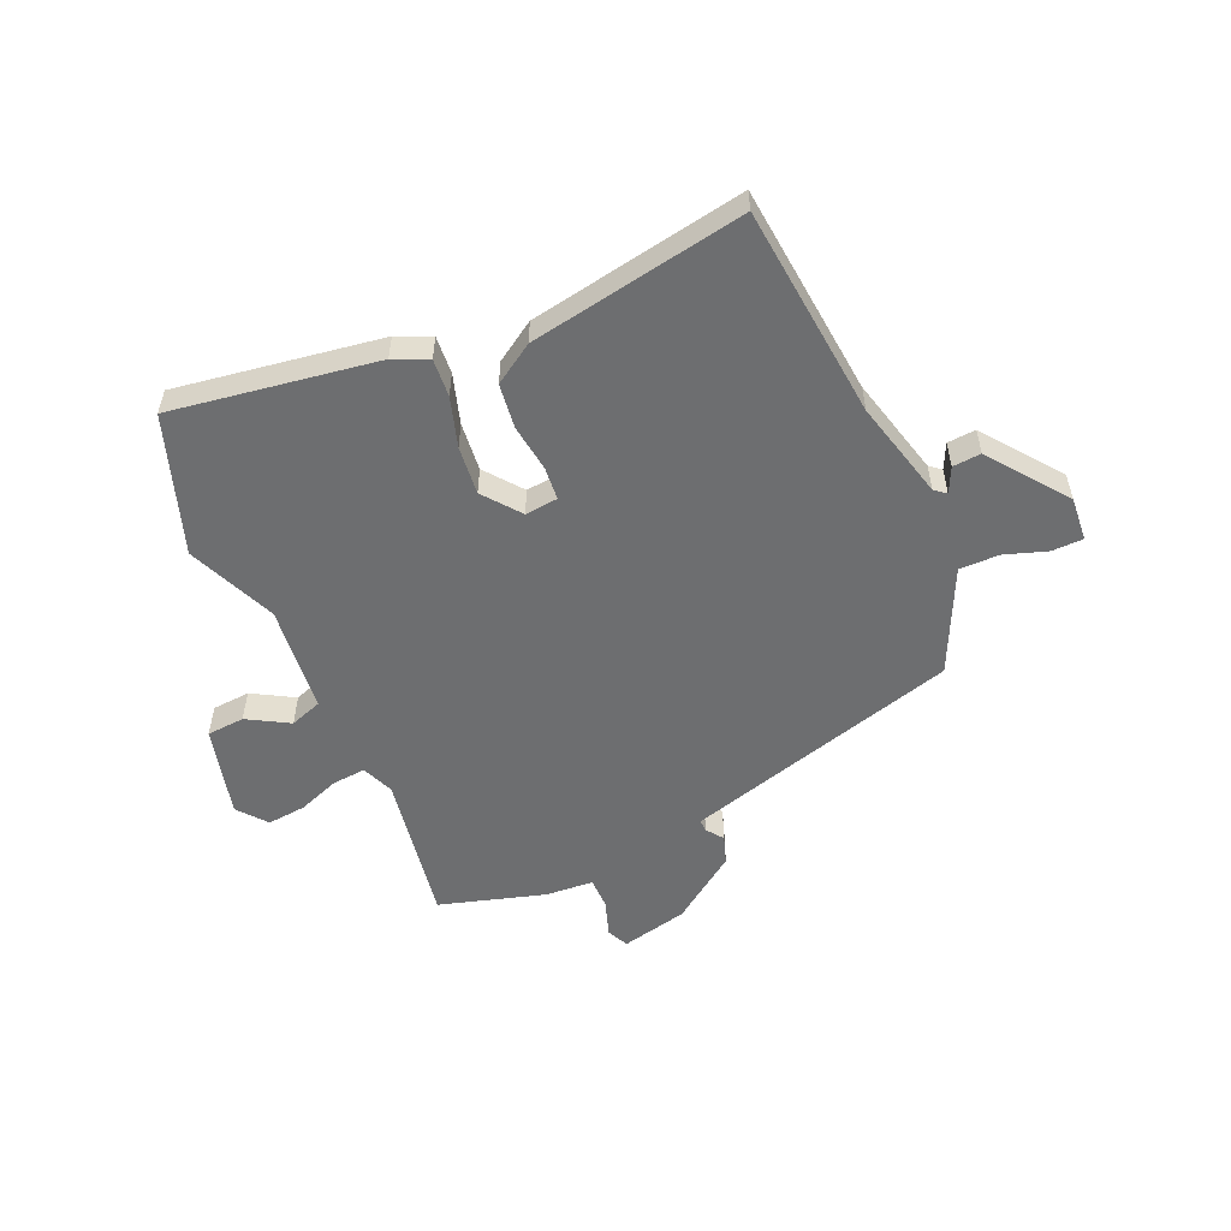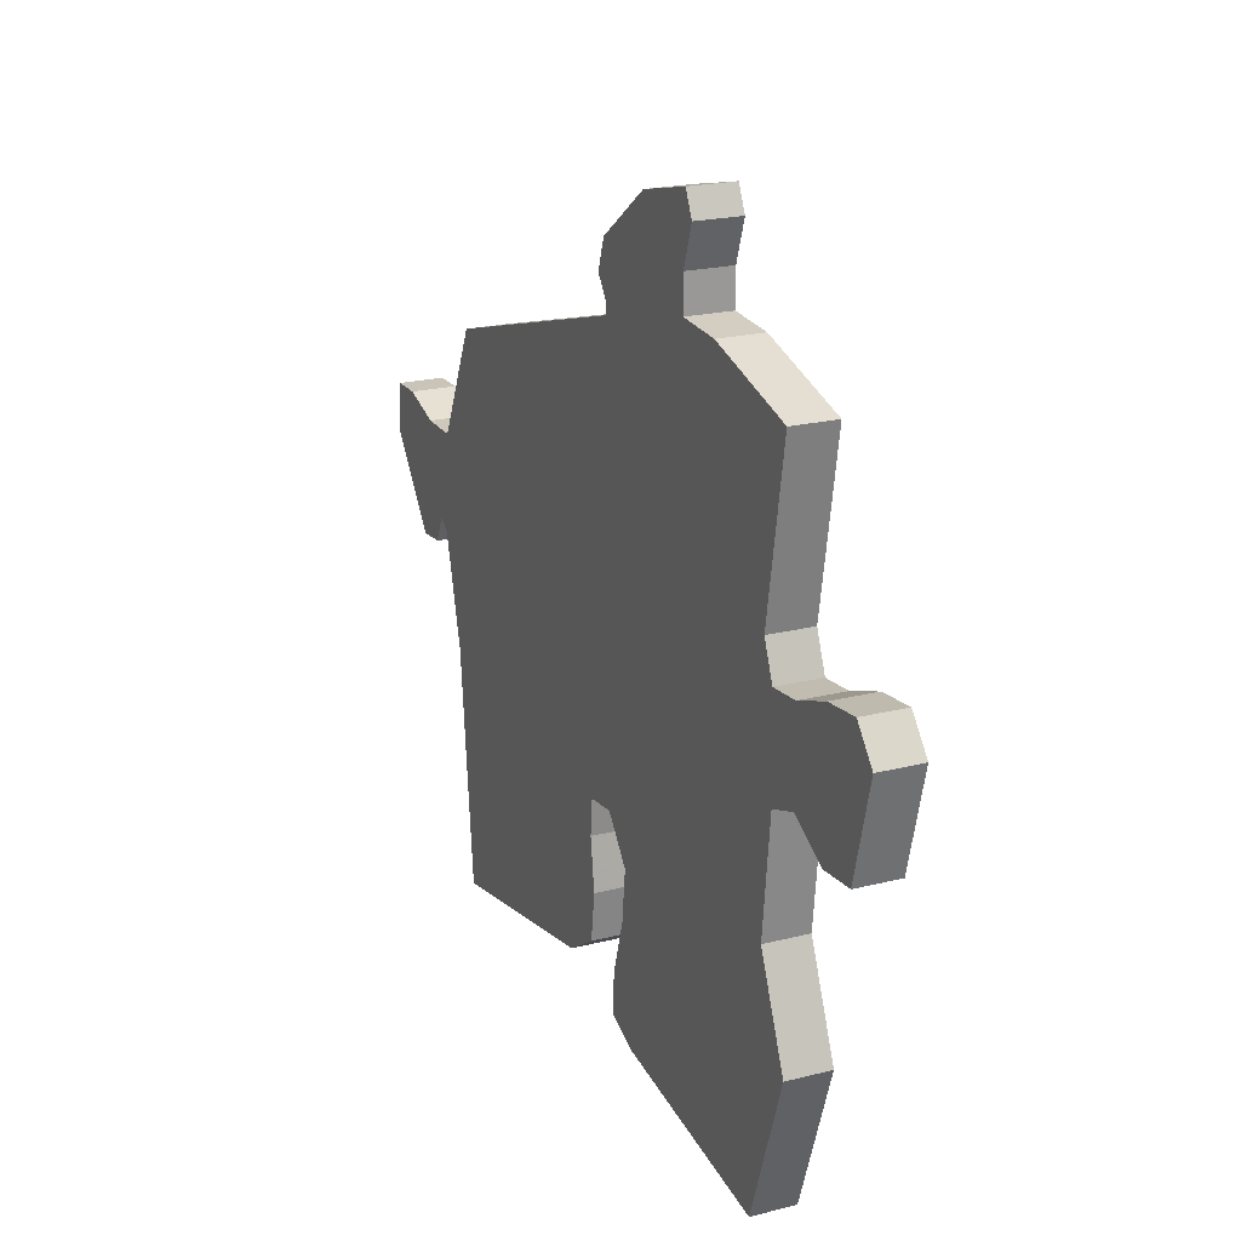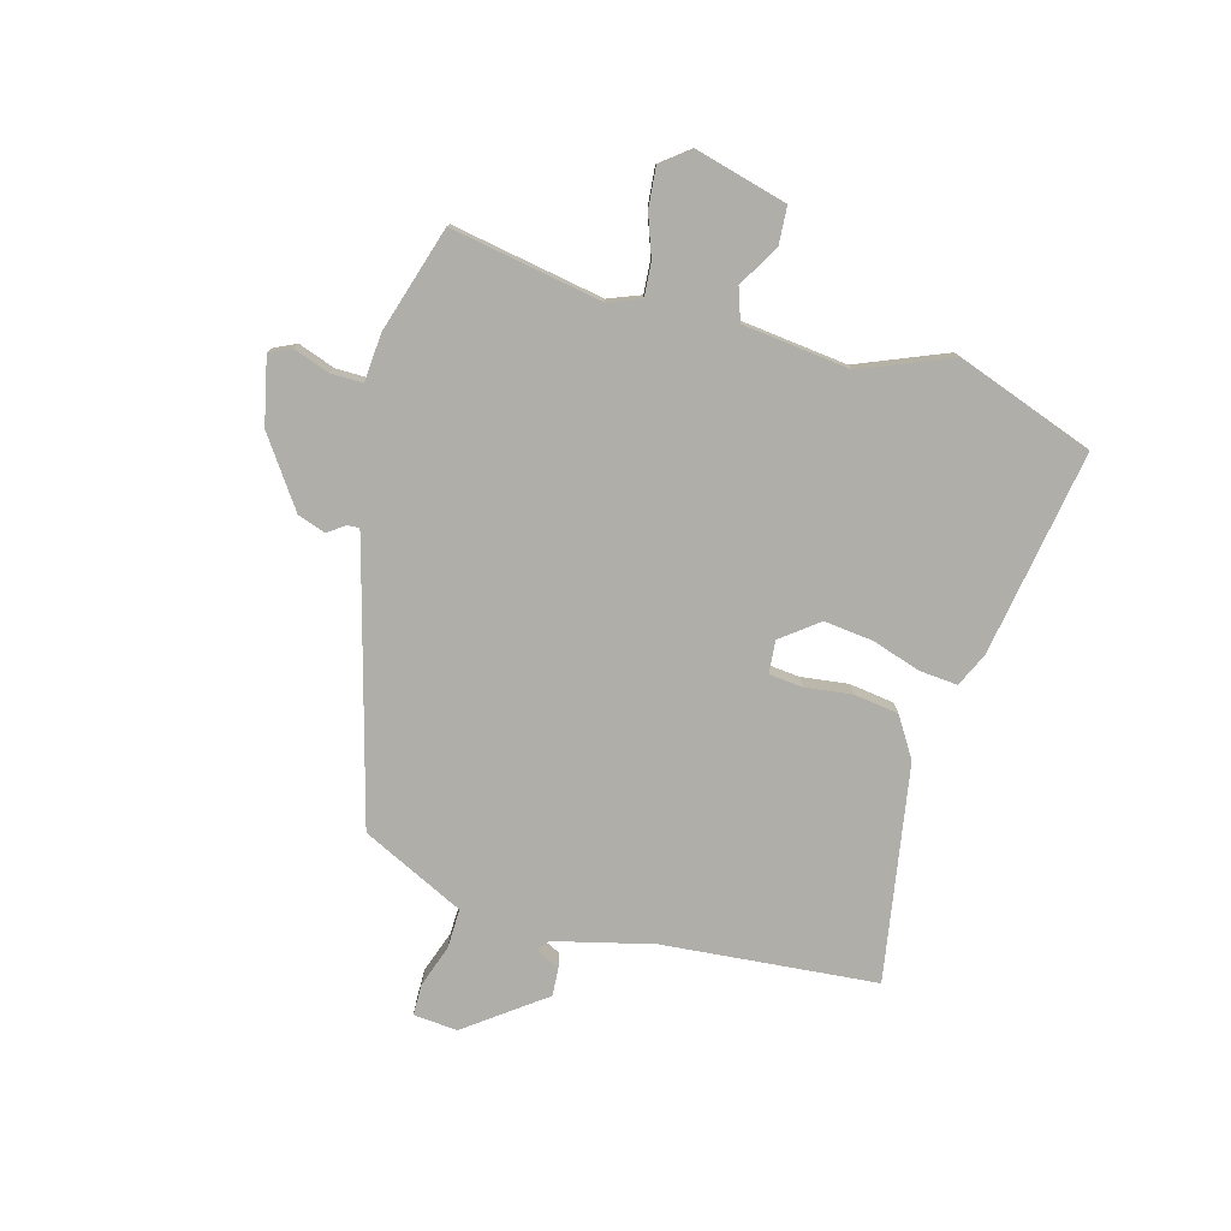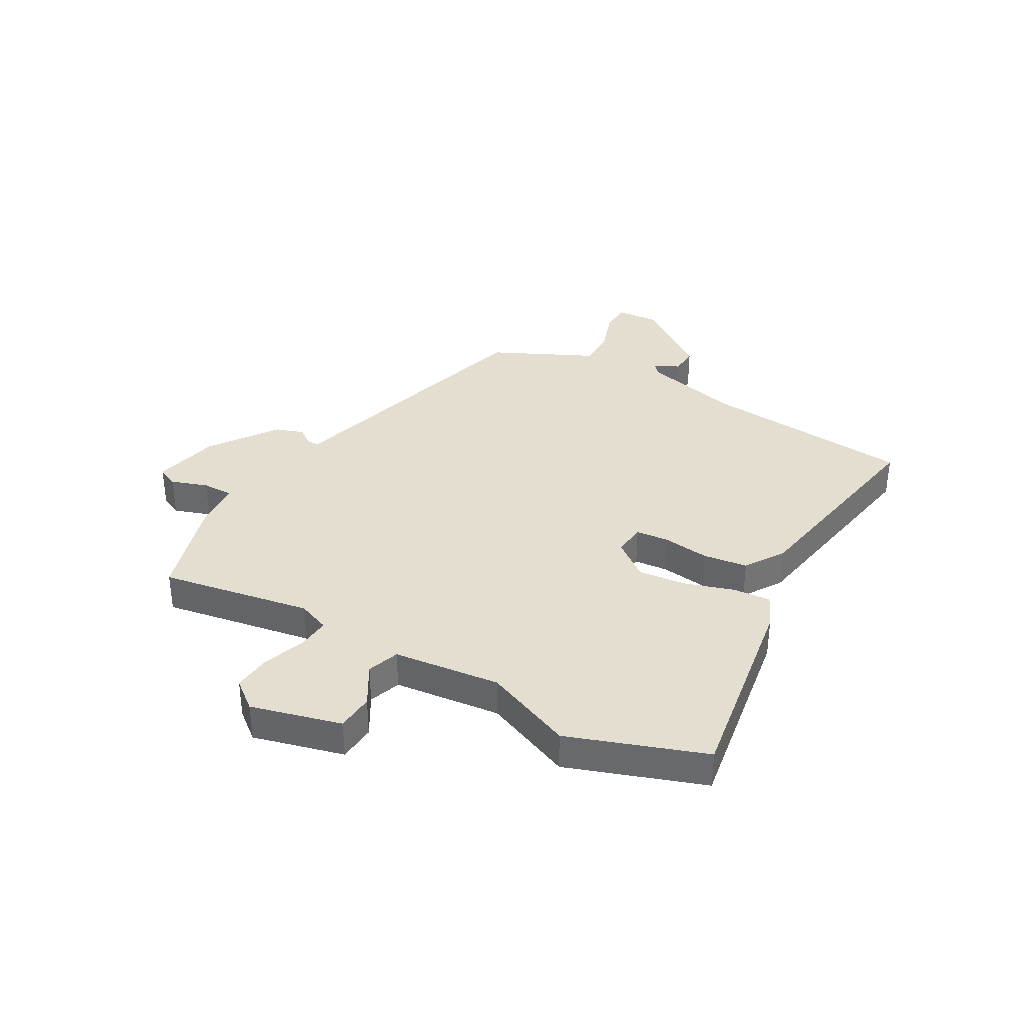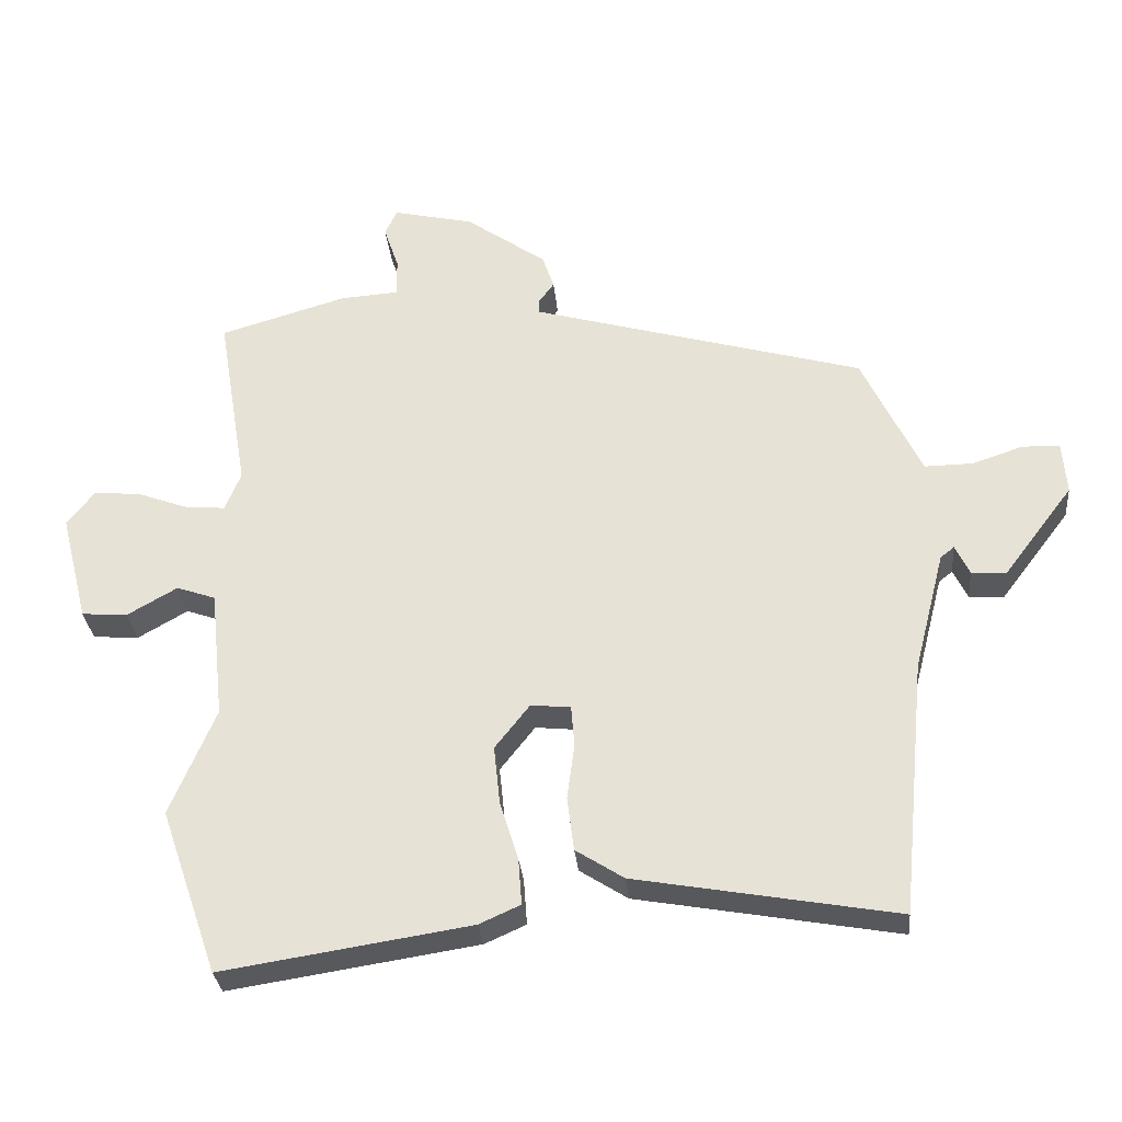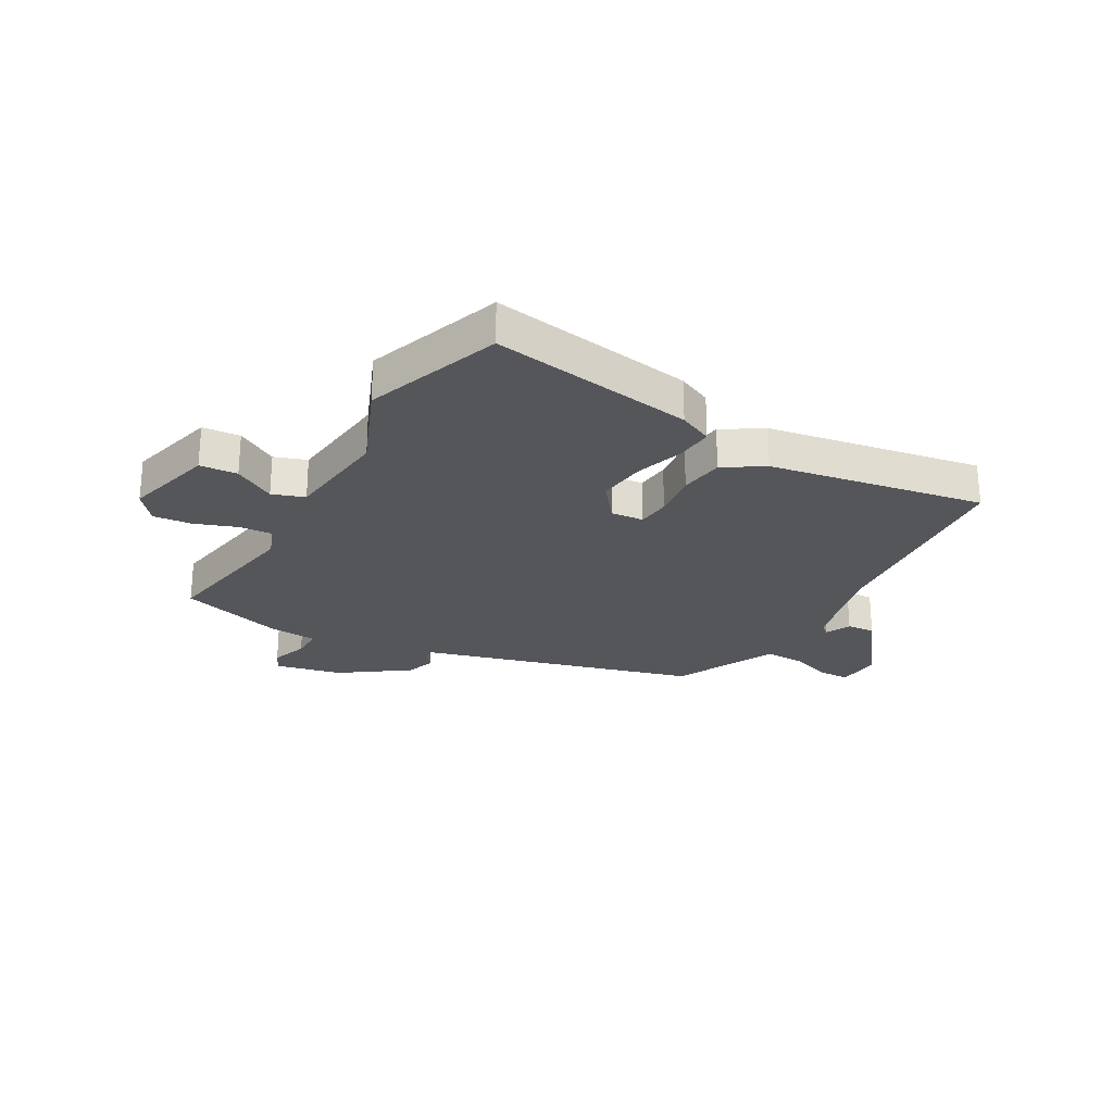
<metadata>
{"format":"obj","ext":"obj","renderer":"f3d","projection":"perspective","resolution":1024,"background":"white","views":[{"elev":-54.3,"azim":-156.3,"up":"+Y"},{"elev":21.1,"azim":65.5,"up":"+Z"},{"elev":-77.5,"azim":73.9,"up":"+Y"},{"elev":35.8,"azim":119.3,"up":"+Y"},{"elev":-30.7,"azim":-174.7,"up":"+Z"},{"elev":-25.4,"azim":150.1,"up":"+Y"}]}
</metadata>
<code>
v 0.53 0.07 0.494
v 0.485 0.07 0.226
v 0.508 0.07 0.169
v 0.567 0.07 0.174
v 0.64 0.07 0.201
v 0.709 0.07 0.208
v 0.75 0.07 0.157
v 0.709 0.07 -0.004
v 0.642 0.07 -0.009
v 0.569 0.07 0.033
v 0.512 0.07 0.013
v 0.492 0.07 -0.177
v 0.558 0.07 -0.334
v 0.474 0.07 -0.576
v 0.112 0.07 -0.52
v 0.052 0.07 -0.493
v 0.057 0.07 -0.426
v 0.084 0.07 -0.339
v 0.093 0.07 -0.253
v 0.042 0.07 -0.188
v -0.016 0.07 -0.194
v -0.021 0.07 -0.253
v -0.01 0.07 -0.336
v -0.02 0.07 -0.415
v -0.09 0.07 -0.46
v -0.471 0.07 -0.528
v -0.508 0.07 -0.151
v -0.553 0.07 0.024
v -0.573 0.07 0.04
v -0.594 0.07 -0.004
v -0.644 0.07 -0.008
v -0.747 0.07 0.128
v -0.741 0.07 0.206
v -0.686 0.07 0.207
v -0.611 0.07 0.182
v -0.541 0.07 0.181
v -0.506 0.07 0.255
v -0.455 0.07 0.363
v -0.047 0.07 0.479
v 0.033 0.07 0.502
v 0.032 0.07 0.523
v 0.01 0.07 0.553
v 0.027 0.07 0.603
v 0.145 0.07 0.687
v 0.263 0.07 0.714
v 0.281 0.07 0.676
v 0.259 0.07 0.611
v 0.259 0.07 0.555
v 0.344 0.07 0.549
v 0.53 0 0.494
v 0.485 0 0.226
v 0.508 0 0.169
v 0.567 0 0.174
v 0.64 0 0.201
v 0.709 0 0.208
v 0.75 0 0.157
v 0.709 0 -0.004
v 0.642 0 -0.009
v 0.569 0 0.033
v 0.512 0 0.013
v 0.492 0 -0.177
v 0.558 0 -0.334
v 0.474 0 -0.576
v 0.112 0 -0.52
v 0.052 0 -0.493
v 0.057 0 -0.426
v 0.084 0 -0.339
v 0.093 0 -0.253
v 0.042 0 -0.188
v -0.016 0 -0.194
v -0.021 0 -0.253
v -0.01 0 -0.336
v -0.02 0 -0.415
v -0.09 0 -0.46
v -0.471 0 -0.528
v -0.508 0 -0.151
v -0.553 0 0.024
v -0.573 0 0.04
v -0.594 0 -0.004
v -0.644 0 -0.008
v -0.747 0 0.128
v -0.741 0 0.206
v -0.686 0 0.207
v -0.611 0 0.182
v -0.541 0 0.181
v -0.506 0 0.255
v -0.455 0 0.363
v -0.047 0 0.479
v 0.033 0 0.502
v 0.032 0 0.523
v 0.01 0 0.553
v 0.027 0 0.603
v 0.145 0 0.687
v 0.263 0 0.714
v 0.281 0 0.676
v 0.259 0 0.611
v 0.259 0 0.555
v 0.344 0 0.549
f 48 49 1 2
f 44 45 46 47
f 44 47 48
f 41 42 43 44
f 40 41 44 48
f 39 40 48 2
f 37 38 39 2
f 32 33 34 35
f 32 35 36
f 29 30 31 32
f 29 32 36
f 28 29 36 37
f 24 25 26 27
f 22 23 24 27
f 21 22 27 28
f 20 21 28 37
f 15 16 17 18
f 15 18 19
f 12 13 14 15
f 11 12 15 19
f 7 8 9 10
f 7 10 11
f 4 5 6 7
f 3 4 7 11
f 20 37 2 3
f 3 11 19 20
f 51 50 98 97
f 96 95 94 93
f 97 96 93
f 93 92 91 90
f 97 93 90 89
f 51 97 89 88
f 51 88 87 86
f 84 83 82 81
f 85 84 81
f 81 80 79 78
f 85 81 78
f 86 85 78 77
f 76 75 74 73
f 76 73 72 71
f 77 76 71 70
f 86 77 70 69
f 67 66 65 64
f 68 67 64
f 64 63 62 61
f 68 64 61 60
f 59 58 57 56
f 60 59 56
f 56 55 54 53
f 60 56 53 52
f 52 51 86 69
f 69 68 60 52
f 1 50 51 2
f 2 51 52 3
f 3 52 53 4
f 4 53 54 5
f 5 54 55 6
f 6 55 56 7
f 7 56 57 8
f 8 57 58 9
f 9 58 59 10
f 10 59 60 11
f 11 60 61 12
f 12 61 62 13
f 13 62 63 14
f 14 63 64 15
f 15 64 65 16
f 16 65 66 17
f 17 66 67 18
f 18 67 68 19
f 19 68 69 20
f 20 69 70 21
f 21 70 71 22
f 22 71 72 23
f 23 72 73 24
f 24 73 74 25
f 25 74 75 26
f 26 75 76 27
f 27 76 77 28
f 28 77 78 29
f 29 78 79 30
f 30 79 80 31
f 31 80 81 32
f 32 81 82 33
f 33 82 83 34
f 34 83 84 35
f 35 84 85 36
f 36 85 86 37
f 37 86 87 38
f 38 87 88 39
f 39 88 89 40
f 40 89 90 41
f 41 90 91 42
f 42 91 92 43
f 43 92 93 44
f 44 93 94 45
f 45 94 95 46
f 46 95 96 47
f 47 96 97 48
f 48 97 98 49
f 49 98 50 1

</code>
